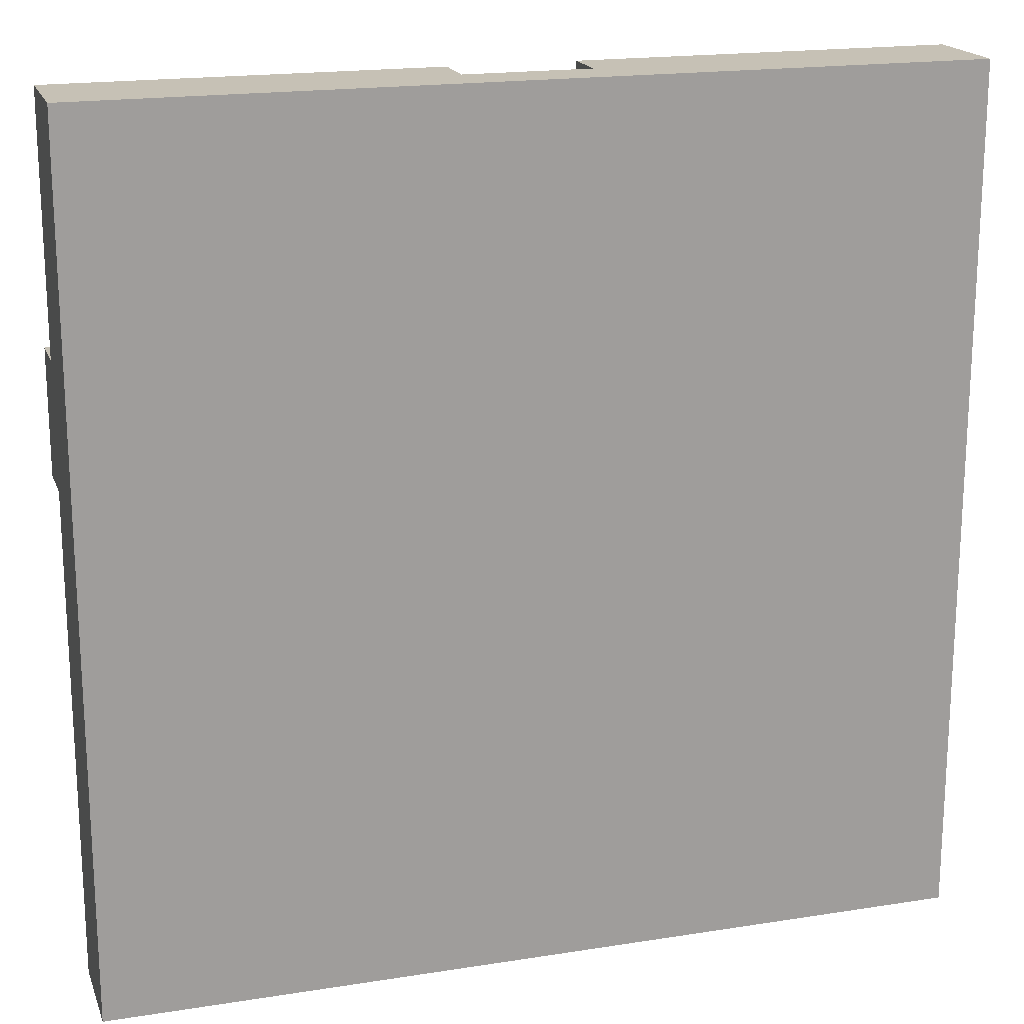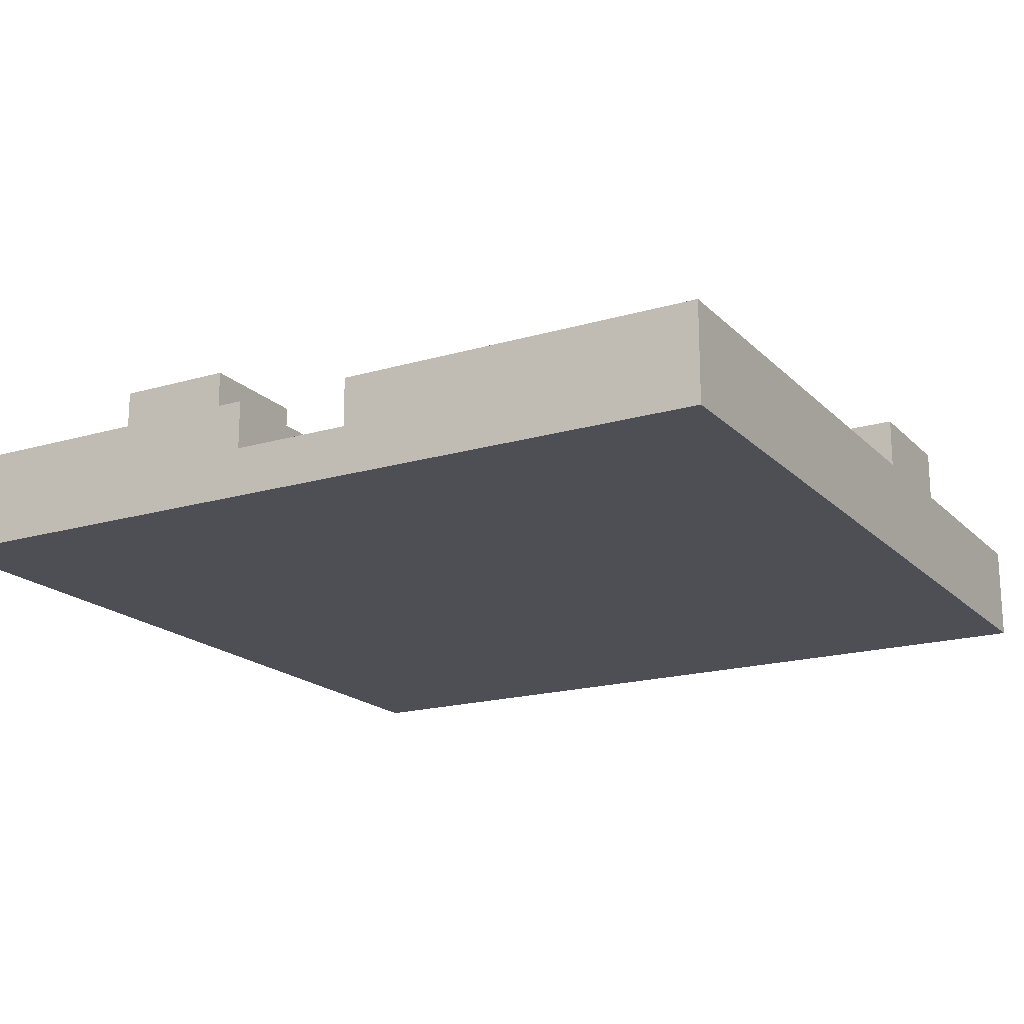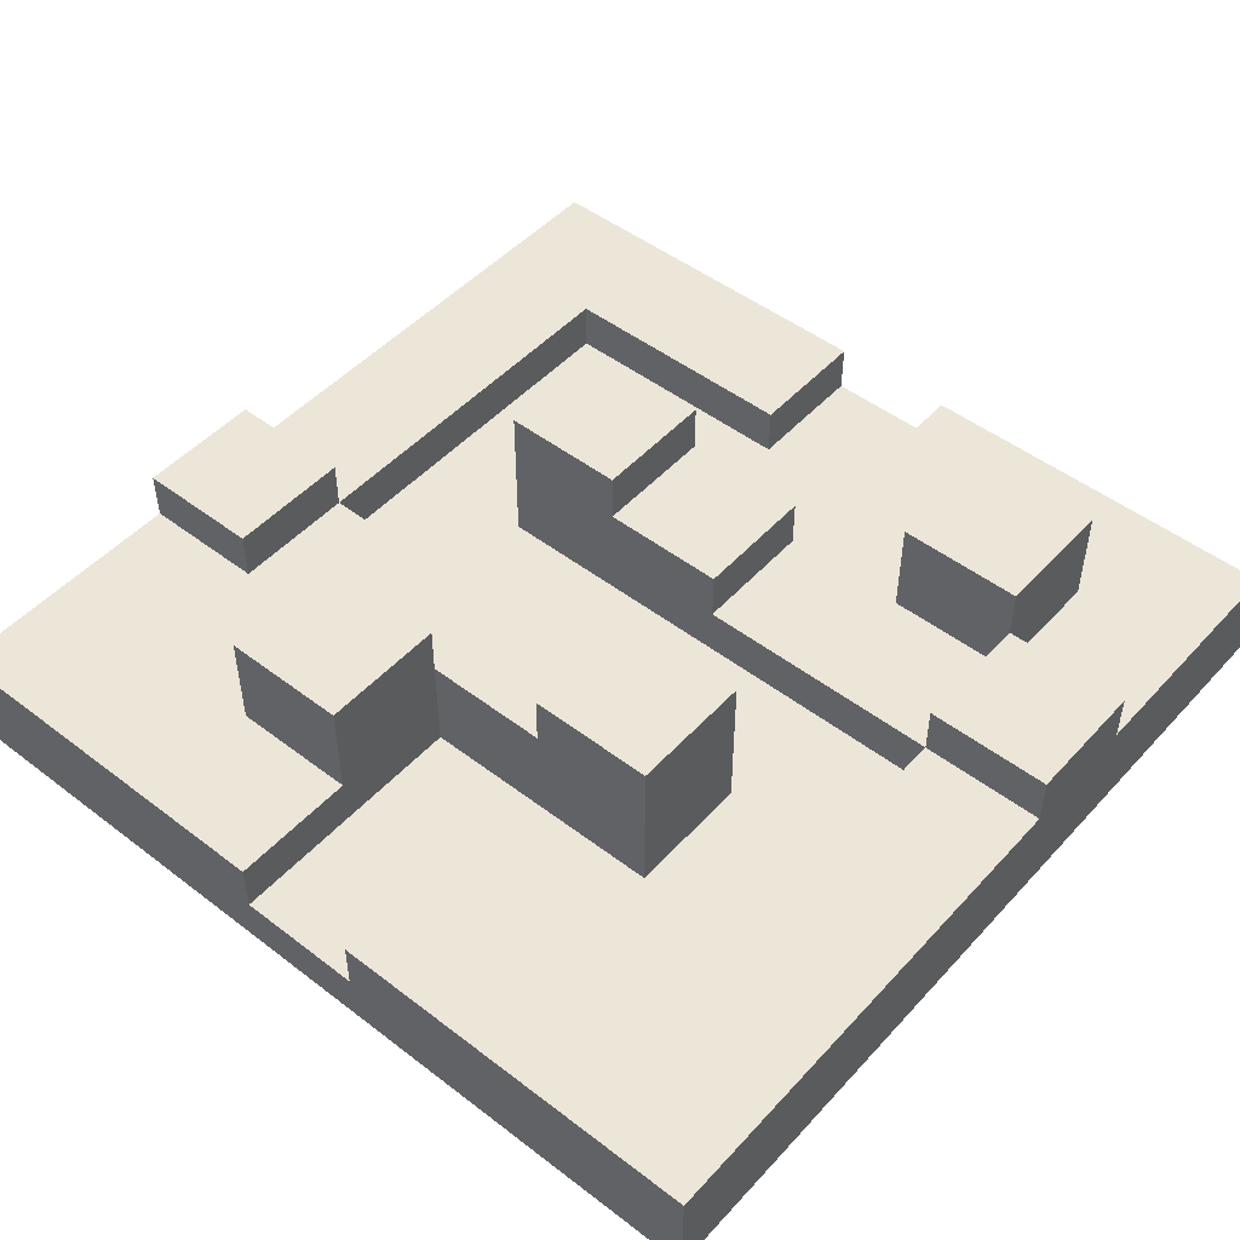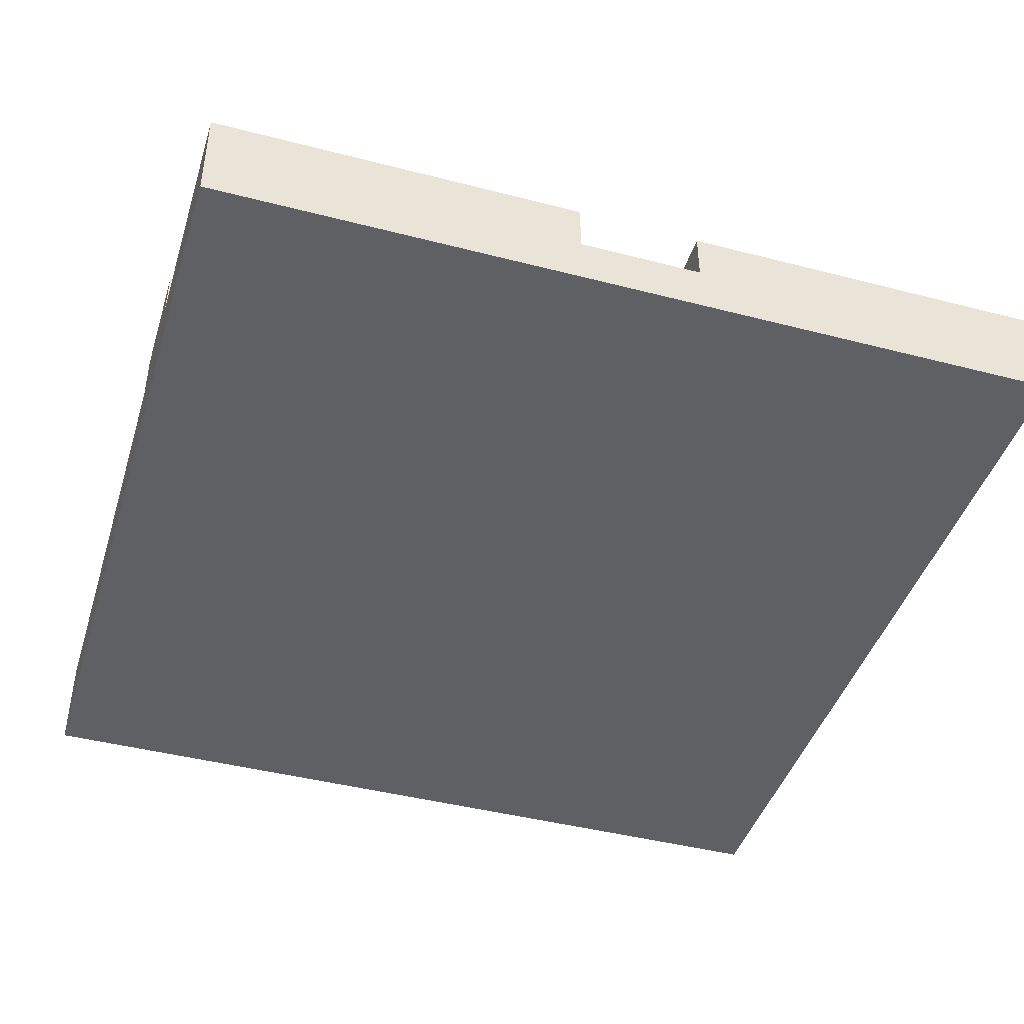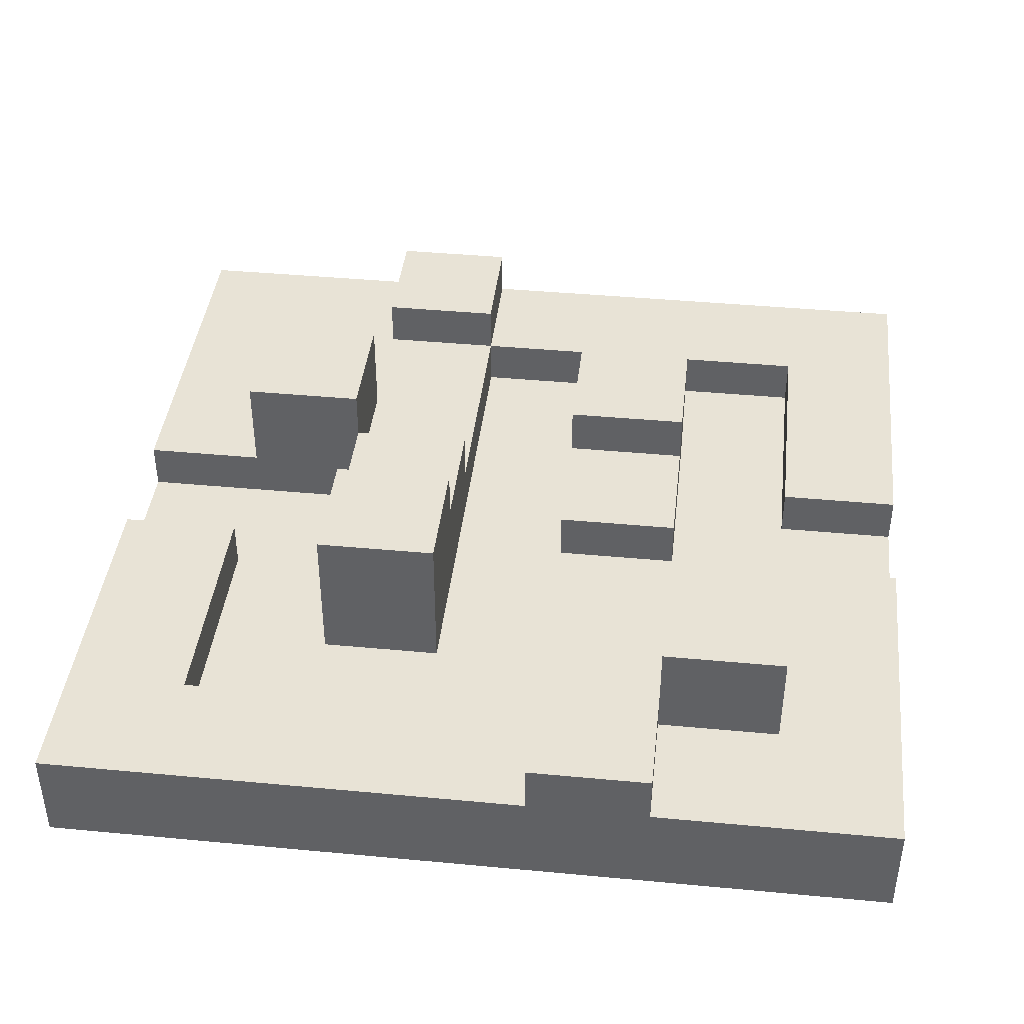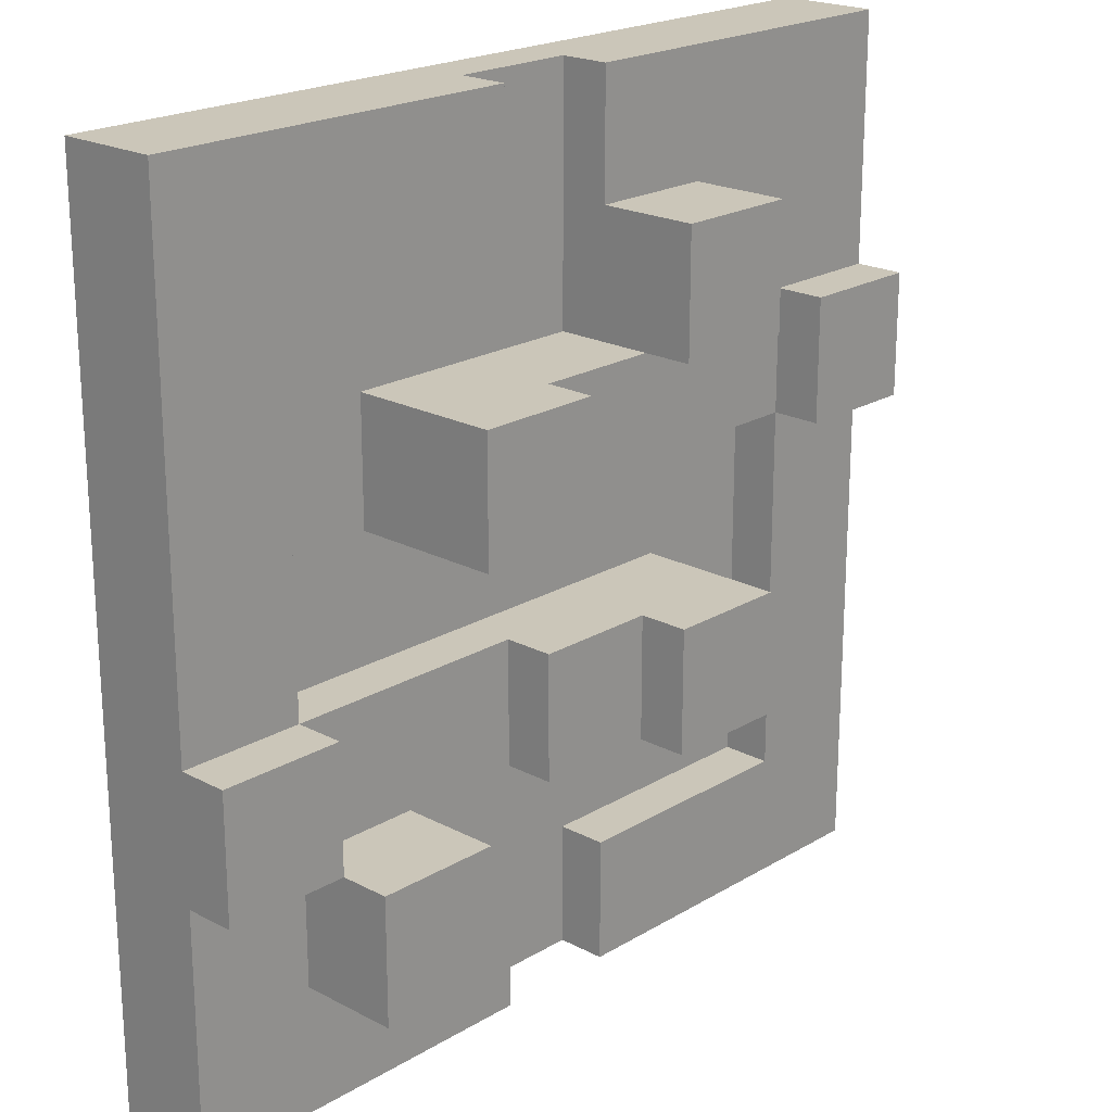
<metadata>
{"format":"obj","ext":"obj","renderer":"f3d","projection":"perspective","resolution":1024,"background":"white","views":[{"elev":18.7,"azim":-16.8,"up":"+Z"},{"elev":-18.4,"azim":-150.4,"up":"+Y"},{"elev":48.9,"azim":40.3,"up":"+Y"},{"elev":-43.5,"azim":-17.0,"up":"+Y"},{"elev":41.5,"azim":96.5,"up":"+Y"},{"elev":21.0,"azim":133.2,"up":"+Z"}]}
</metadata>
<code>
o
v -3.6 -2 3.6
v -3.6 -2 -3.4
v -3.6 -1.8 3.6
v -3.6 -1.8 -3.4
v -3.6 -1.2 3.6
v -3.6 -1.2 1.6
v -3.6 -1.2 0.6
v -3.6 -1.2 -3.4
v -3.6 -0.8 1.6
v -3.6 -0.8 0.6
v -1.6 -1.6 -0.4
v -1.6 -1.6 -1.4
v -1.6 -1.2 2.6
v -1.6 -1.2 1.6
v -1.6 -0.4 2.6
v -1.6 -0.4 1.6
v -1.6 -0.4 -0.4
v -1.6 -0.4 -1.4
v -0.6 -1.2 1.6
v -0.6 -1.2 0.6
v -0.6 -0.8 1.6
v -0.6 -0.8 0.6
v 0.4 -1.6 3.6
v 0.4 -1.6 2.6
v 0.4 -1.6 -1.4
v 0.4 -1.6 -3.4
v 0.4 -1.2 3.6
v 0.4 -1.2 2.6
v 0.4 -1.2 -1.4
v 0.4 -1.2 -3.4
v 0.4 -0.8 1.6
v 0.4 -0.8 0.6
v 0.4 -0.4 1.6
v 0.4 -0.4 0.6
v 1.4 -1.2 -1.4
v 1.4 -1.2 -2.4
v 1.4 -0.4 -1.4
v 1.4 -0.4 -2.4
v 2.4 -1.6 2.6
v 2.4 -1.6 -0.4
v 2.4 -1.2 2.6
v 2.4 -1.2 -0.4
v 2.4 -1.2 -1.4
v 2.4 -0.8 -0.4
v 2.4 -0.8 -1.4
v -2.6 -1.6 0.6
v -2.6 -1.6 -2.4
v -2.6 -1.2 1.6
v -2.6 -1.2 0.6
v -2.6 -1.2 -2.4
v -2.6 -0.8 1.6
v -2.6 -0.8 0.6
v -0.6 -1.6 3.6
v -0.6 -1.6 1.6
v -0.6 -1.6 -2.4
v -0.6 -1.6 -3.4
v -0.6 -1.2 3.6
v -0.6 -1.2 2.6
v -0.6 -1.2 -2.4
v -0.6 -1.2 -3.4
v -0.6 -0.8 1.6
v -0.6 -0.8 -0.4
v -0.6 -0.8 -1.4
v -0.6 -0.4 2.6
v -0.6 -0.4 1.6
v -0.6 -0.4 -0.4
v -0.6 -0.4 -1.4
v 0.4 -1.2 -0.4
v 0.4 -1.2 -1.4
v 0.4 -0.8 -0.4
v 0.4 -0.8 -1.4
v 1.4 -1.6 1.6
v 1.4 -1.6 0.6
v 1.4 -0.4 1.6
v 1.4 -0.4 0.6
v 2.4 -1.2 -1.4
v 2.4 -1.2 -2.4
v 2.4 -0.8 -1.4
v 2.4 -0.4 -1.4
v 2.4 -0.4 -2.4
v 3.4 -2 3.6
v 3.4 -2 -3.4
v 3.4 -1.8 3.6
v 3.4 -1.8 -3.4
v 3.4 -1.2 3.6
v 3.4 -1.2 -0.4
v 3.4 -1.2 -1.4
v 3.4 -1.2 -3.4
v 3.4 -0.8 -0.4
v 3.4 -0.8 -1.4
v -3.6 -2 3.6
v -3.6 -1.8 3.6
v -3.6 -1.2 3.6
v -0.6 -1.8 3.6
v -0.6 -1.6 3.6
v -0.6 -1.2 3.6
v 0.4 -1.8 3.6
v 0.4 -1.6 3.6
v 0.4 -1.2 3.6
v 3.4 -2 3.6
v 3.4 -1.8 3.6
v 3.4 -1.2 3.6
v -1.6 -1.2 2.6
v -1.6 -0.4 2.6
v -0.6 -1.2 2.6
v -0.6 -0.4 2.6
v -3.6 -1.2 1.6
v -3.6 -0.8 1.6
v -2.6 -1.2 1.6
v -2.6 -0.8 1.6
v -0.6 -1.6 1.6
v -0.6 -0.8 1.6
v 0.4 -0.8 1.6
v 0.4 -0.4 1.6
v 1.4 -1.6 1.6
v 1.4 -0.4 1.6
v -1.6 -1.6 -0.4
v -1.6 -0.4 -0.4
v -0.6 -0.8 -0.4
v -0.6 -0.4 -0.4
v 0.4 -1.2 -0.4
v 0.4 -0.8 -0.4
v 2.4 -1.6 -0.4
v 2.4 -1.2 -0.4
v 2.4 -0.8 -0.4
v 3.4 -1.2 -0.4
v 3.4 -0.8 -0.4
v 1.4 -1.2 -1.4
v 1.4 -0.4 -1.4
v 2.4 -1.2 -1.4
v 2.4 -0.8 -1.4
v 2.4 -0.4 -1.4
v -2.6 -1.6 -2.4
v -2.6 -1.2 -2.4
v -0.6 -1.6 -2.4
v -0.6 -1.2 -2.4
v 0.4 -1.6 2.6
v 0.4 -1.2 2.6
v 2.4 -1.6 2.6
v 2.4 -1.2 2.6
v -1.6 -1.2 1.6
v -1.6 -0.4 1.6
v -0.6 -1.2 1.6
v -0.6 -0.8 1.6
v -0.6 -0.4 1.6
v -3.6 -1.2 0.6
v -3.6 -0.8 0.6
v -2.6 -1.6 0.6
v -2.6 -1.2 0.6
v -2.6 -0.8 0.6
v -0.6 -1.2 0.6
v -0.6 -0.8 0.6
v 0.4 -0.8 0.6
v 0.4 -0.4 0.6
v 1.4 -1.6 0.6
v 1.4 -0.4 0.6
v -1.6 -1.6 -1.4
v -1.6 -0.4 -1.4
v -0.6 -0.8 -1.4
v -0.6 -0.4 -1.4
v 0.4 -1.6 -1.4
v 0.4 -1.2 -1.4
v 0.4 -0.8 -1.4
v 2.4 -1.2 -1.4
v 2.4 -0.8 -1.4
v 3.4 -1.2 -1.4
v 3.4 -0.8 -1.4
v 1.4 -1.2 -2.4
v 1.4 -0.4 -2.4
v 2.4 -1.2 -2.4
v 2.4 -0.4 -2.4
v -3.6 -2 -3.4
v -3.6 -1.8 -3.4
v -3.6 -1.2 -3.4
v -0.6 -1.8 -3.4
v -0.6 -1.6 -3.4
v -0.6 -1.2 -3.4
v 0.4 -1.8 -3.4
v 0.4 -1.6 -3.4
v 0.4 -1.2 -3.4
v 3.4 -2 -3.4
v 3.4 -1.8 -3.4
v 3.4 -1.2 -3.4
v -3.6 -2 3.6
v 3.4 -2 3.6
v -3.6 -2 -3.4
v 3.4 -2 -3.4
v -0.6 -1.6 3.6
v 0.4 -1.6 3.6
v 0.4 -1.6 2.6
v 2.4 -1.6 2.6
v -0.6 -1.6 1.6
v 1.4 -1.6 1.6
v -2.6 -1.6 0.6
v 1.4 -1.6 0.6
v -1.6 -1.6 -0.4
v 2.4 -1.6 -0.4
v -1.6 -1.6 -1.4
v 0.4 -1.6 -1.4
v -2.6 -1.6 -2.4
v -0.6 -1.6 -2.4
v -0.6 -1.6 -3.4
v 0.4 -1.6 -3.4
v -3.6 -1.2 3.6
v -0.6 -1.2 3.6
v 0.4 -1.2 3.6
v 3.4 -1.2 3.6
v -1.6 -1.2 2.6
v -0.6 -1.2 2.6
v 0.4 -1.2 2.6
v 2.4 -1.2 2.6
v -3.6 -1.2 1.6
v -2.6 -1.2 1.6
v -1.6 -1.2 1.6
v -0.6 -1.2 1.6
v -3.6 -1.2 0.6
v -2.6 -1.2 0.6
v -0.6 -1.2 0.6
v 0.4 -1.2 -0.4
v 2.4 -1.2 -0.4
v 3.4 -1.2 -0.4
v 0.4 -1.2 -1.4
v 1.4 -1.2 -1.4
v 2.4 -1.2 -1.4
v 3.4 -1.2 -1.4
v -2.6 -1.2 -2.4
v -0.6 -1.2 -2.4
v 1.4 -1.2 -2.4
v 2.4 -1.2 -2.4
v -3.6 -1.2 -3.4
v -0.6 -1.2 -3.4
v 0.4 -1.2 -3.4
v 3.4 -1.2 -3.4
v -3.6 -0.8 1.6
v -2.6 -0.8 1.6
v -0.6 -0.8 1.6
v 0.4 -0.8 1.6
v -3.6 -0.8 0.6
v -2.6 -0.8 0.6
v -0.6 -0.8 0.6
v 0.4 -0.8 0.6
v -0.6 -0.8 -0.4
v 0.4 -0.8 -0.4
v 2.4 -0.8 -0.4
v 3.4 -0.8 -0.4
v -0.6 -0.8 -1.4
v 0.4 -0.8 -1.4
v 2.4 -0.8 -1.4
v 3.4 -0.8 -1.4
v -1.6 -0.4 2.6
v -0.6 -0.4 2.6
v -1.6 -0.4 1.6
v -0.6 -0.4 1.6
v 0.4 -0.4 1.6
v 1.4 -0.4 1.6
v 0.4 -0.4 0.6
v 1.4 -0.4 0.6
v -1.6 -0.4 -0.4
v -0.6 -0.4 -0.4
v -1.6 -0.4 -1.4
v -0.6 -0.4 -1.4
v 1.4 -0.4 -1.4
v 2.4 -0.4 -1.4
v 1.4 -0.4 -2.4
v 2.4 -0.4 -2.4
f 3 2 1
f 4 2 3
f 5 4 3
f 6 4 5
f 7 4 6
f 8 4 7
f 9 7 6
f 10 7 9
f 15 14 13
f 16 14 15
f 17 12 11
f 18 12 17
f 21 20 19
f 22 20 21
f 27 24 23
f 28 24 27
f 29 26 25
f 30 26 29
f 33 32 31
f 34 32 33
f 37 36 35
f 38 36 37
f 41 40 39
f 42 40 41
f 44 43 42
f 45 43 44
f 46 47 49
f 49 47 50
f 48 49 51
f 51 49 52
f 53 54 57
f 57 54 58
f 55 56 59
f 59 56 60
f 58 54 61
f 58 61 64
f 64 61 65
f 62 63 66
f 66 63 67
f 68 69 70
f 70 69 71
f 72 73 74
f 74 73 75
f 76 77 78
f 78 77 79
f 79 77 80
f 81 82 83
f 83 82 84
f 83 84 85
f 85 84 86
f 86 84 87
f 87 84 88
f 86 87 89
f 89 87 90
f 94 92 91
f 94 93 92
f 95 93 94
f 96 93 95
f 97 94 91
f 97 95 94
f 98 95 97
f 100 97 91
f 101 99 98
f 101 97 100
f 101 98 97
f 102 99 101
f 105 104 103
f 106 104 105
f 109 108 107
f 110 108 109
f 113 112 111
f 115 113 111
f 115 114 113
f 116 114 115
f 119 118 117
f 120 118 119
f 121 119 117
f 122 119 121
f 123 121 117
f 124 121 123
f 126 125 124
f 127 125 126
f 130 129 128
f 131 129 130
f 132 129 131
f 135 134 133
f 136 134 135
f 137 138 139
f 139 138 140
f 141 142 143
f 143 142 144
f 144 142 145
f 146 147 149
f 149 147 150
f 148 149 151
f 151 152 153
f 151 153 155
f 153 154 155
f 148 151 155
f 155 154 156
f 157 158 159
f 159 158 160
f 157 159 161
f 161 159 162
f 162 159 163
f 164 165 166
f 166 165 167
f 168 169 170
f 170 169 171
f 172 173 175
f 173 174 175
f 175 174 176
f 176 174 177
f 172 175 178
f 175 176 178
f 178 176 179
f 172 178 181
f 179 180 182
f 181 178 182
f 178 179 182
f 182 180 183
f 186 185 184
f 187 185 186
f 188 189 190
f 188 190 192
f 190 191 192
f 192 191 193
f 193 191 195
f 194 195 196
f 195 191 197
f 196 195 197
f 194 196 198
f 194 198 200
f 198 199 200
f 200 199 201
f 201 199 202
f 202 199 203
f 204 205 208
f 208 205 209
f 206 207 210
f 210 207 211
f 204 208 212
f 212 208 213
f 213 208 214
f 214 215 217
f 213 214 217
f 217 215 218
f 211 207 220
f 220 207 221
f 219 220 222
f 222 220 223
f 223 220 224
f 216 217 226
f 222 223 228
f 224 225 229
f 226 227 230
f 216 226 230
f 230 227 231
f 222 228 232
f 228 229 232
f 229 225 233
f 232 229 233
f 234 235 238
f 238 235 239
f 236 237 240
f 240 237 241
f 242 243 246
f 246 243 247
f 244 245 248
f 248 245 249
f 250 251 252
f 252 251 253
f 254 255 256
f 256 255 257
f 258 259 260
f 260 259 261
f 262 263 264
f 264 263 265

</code>
